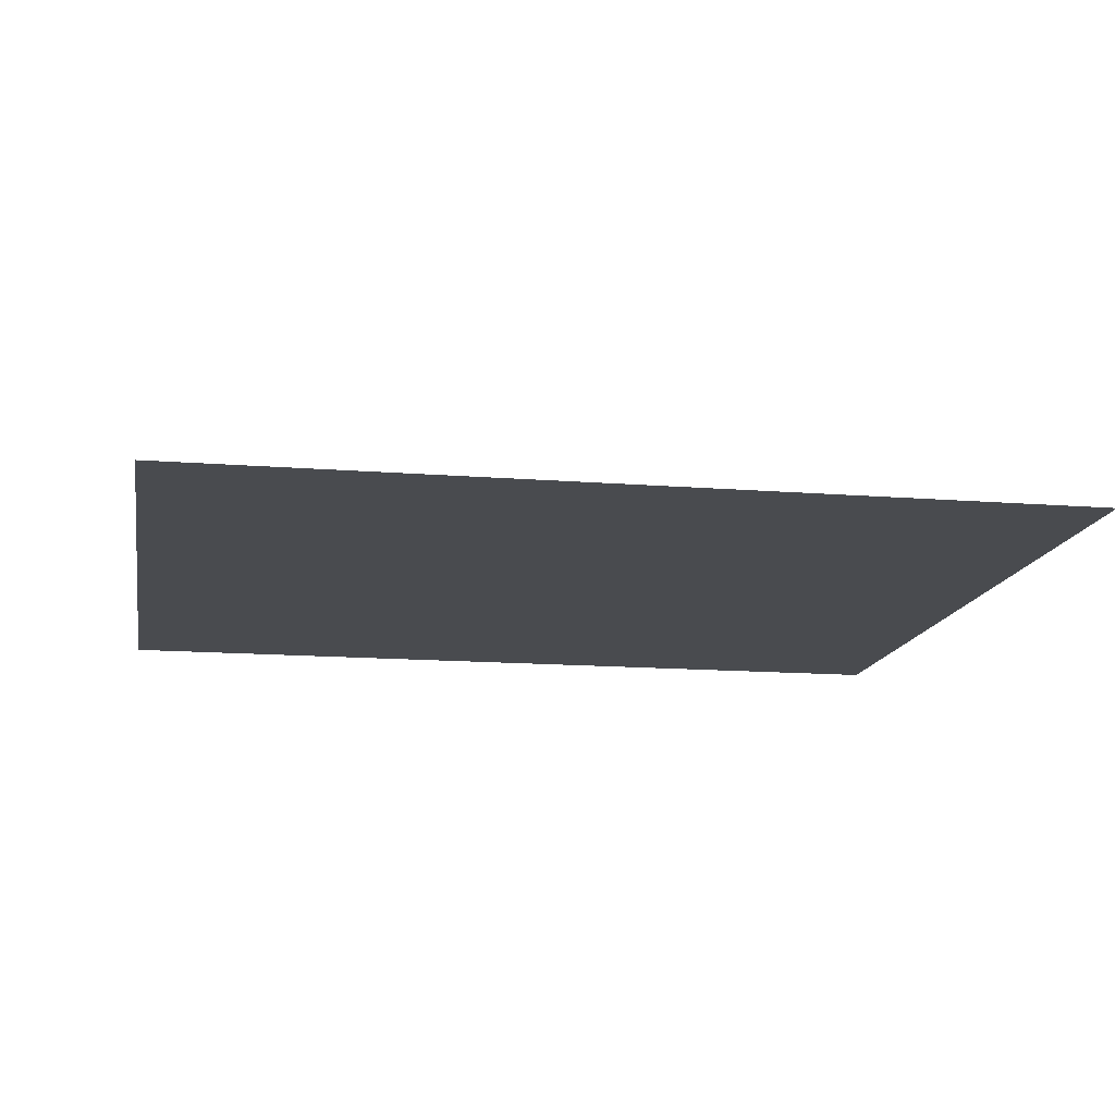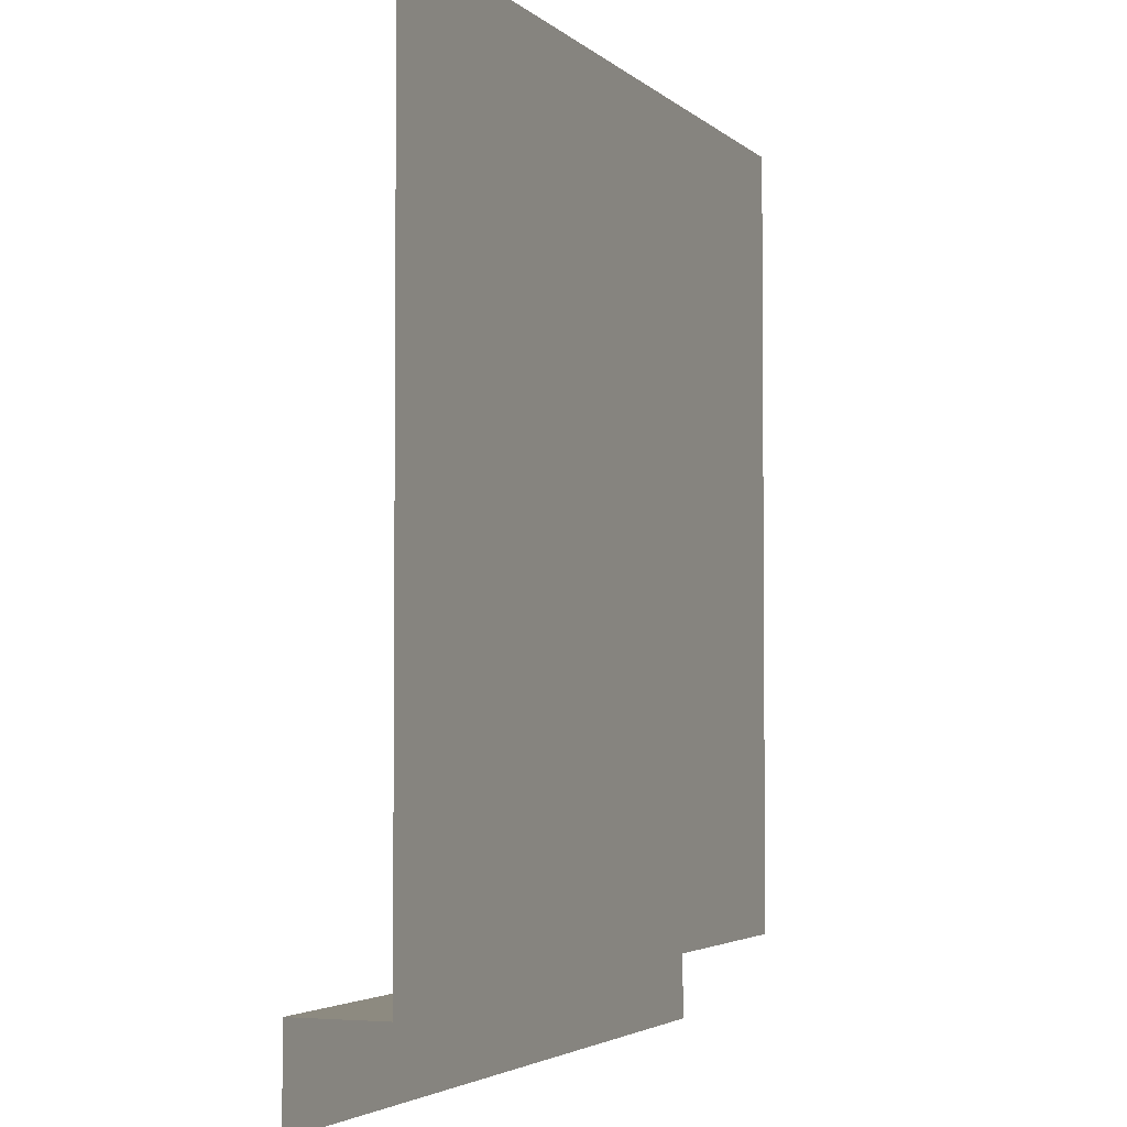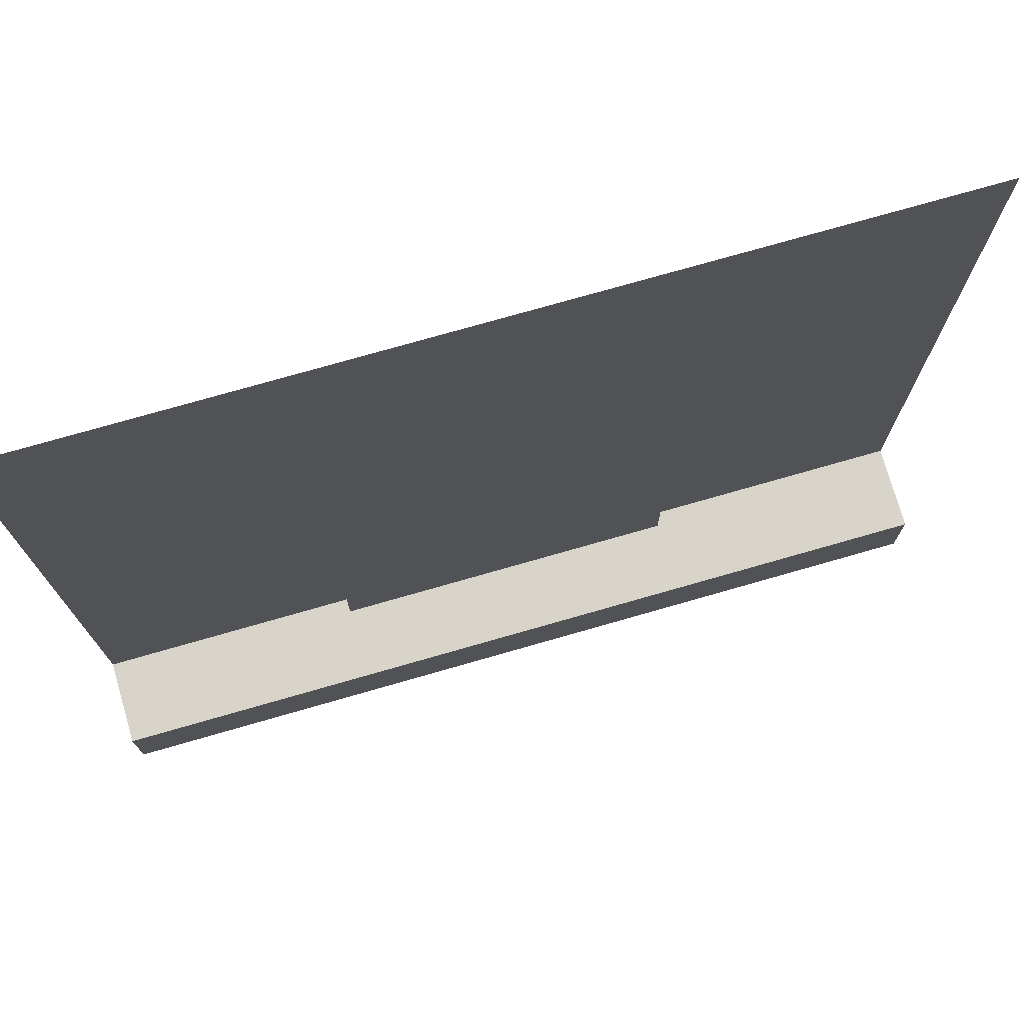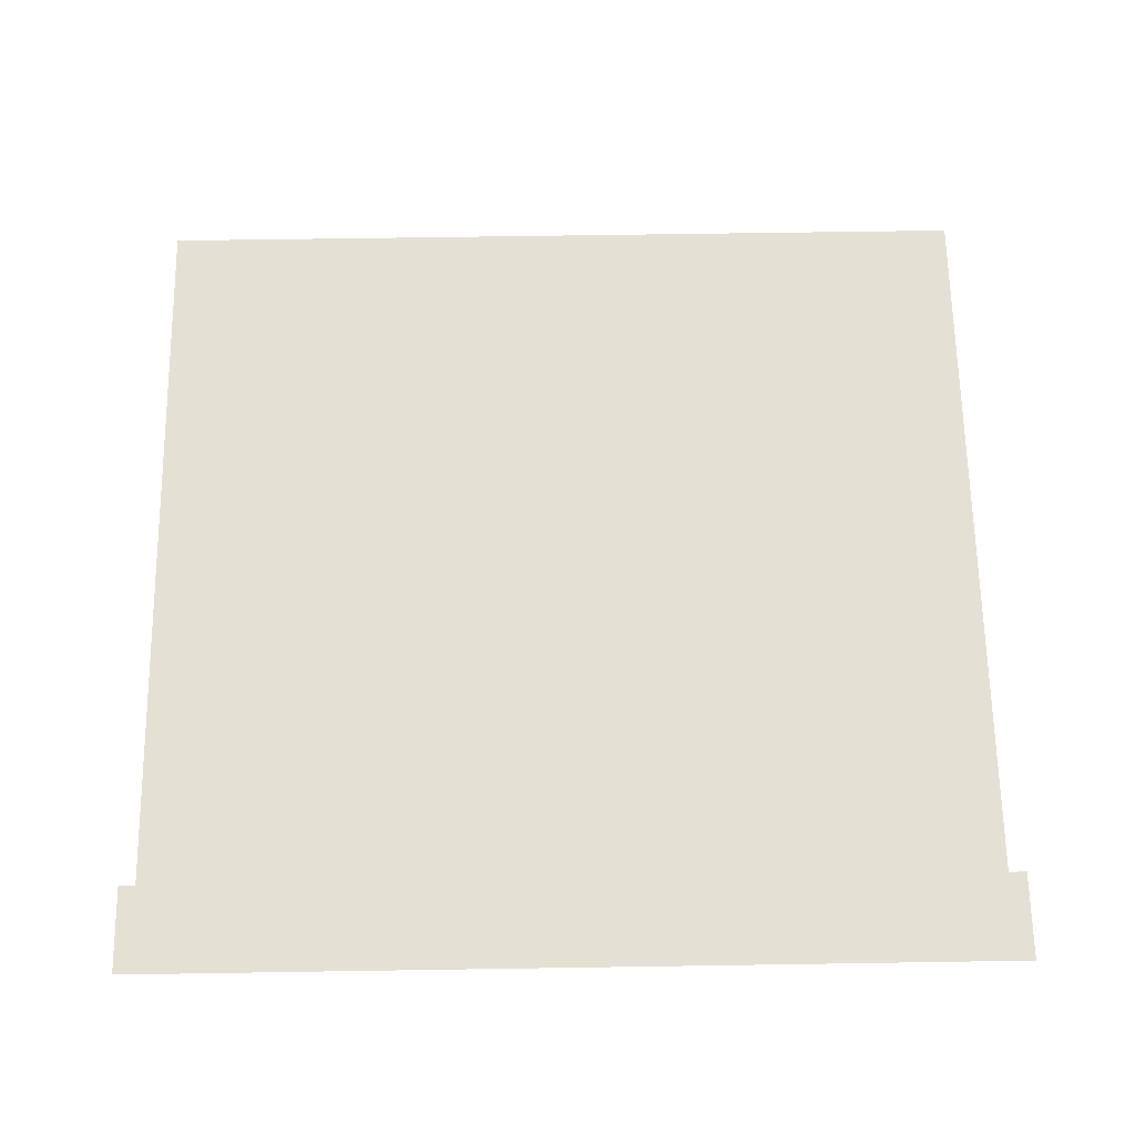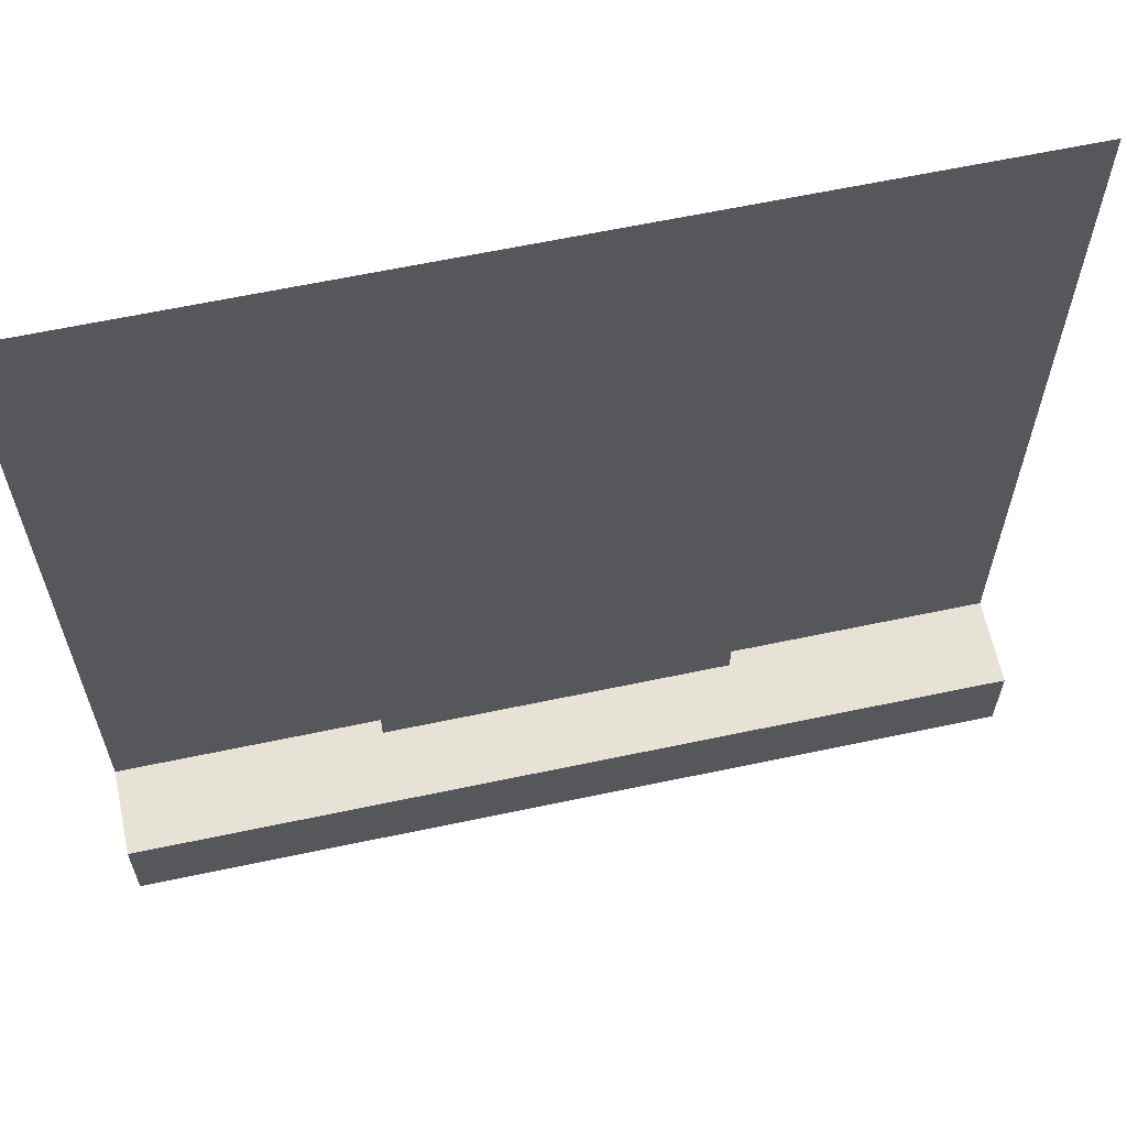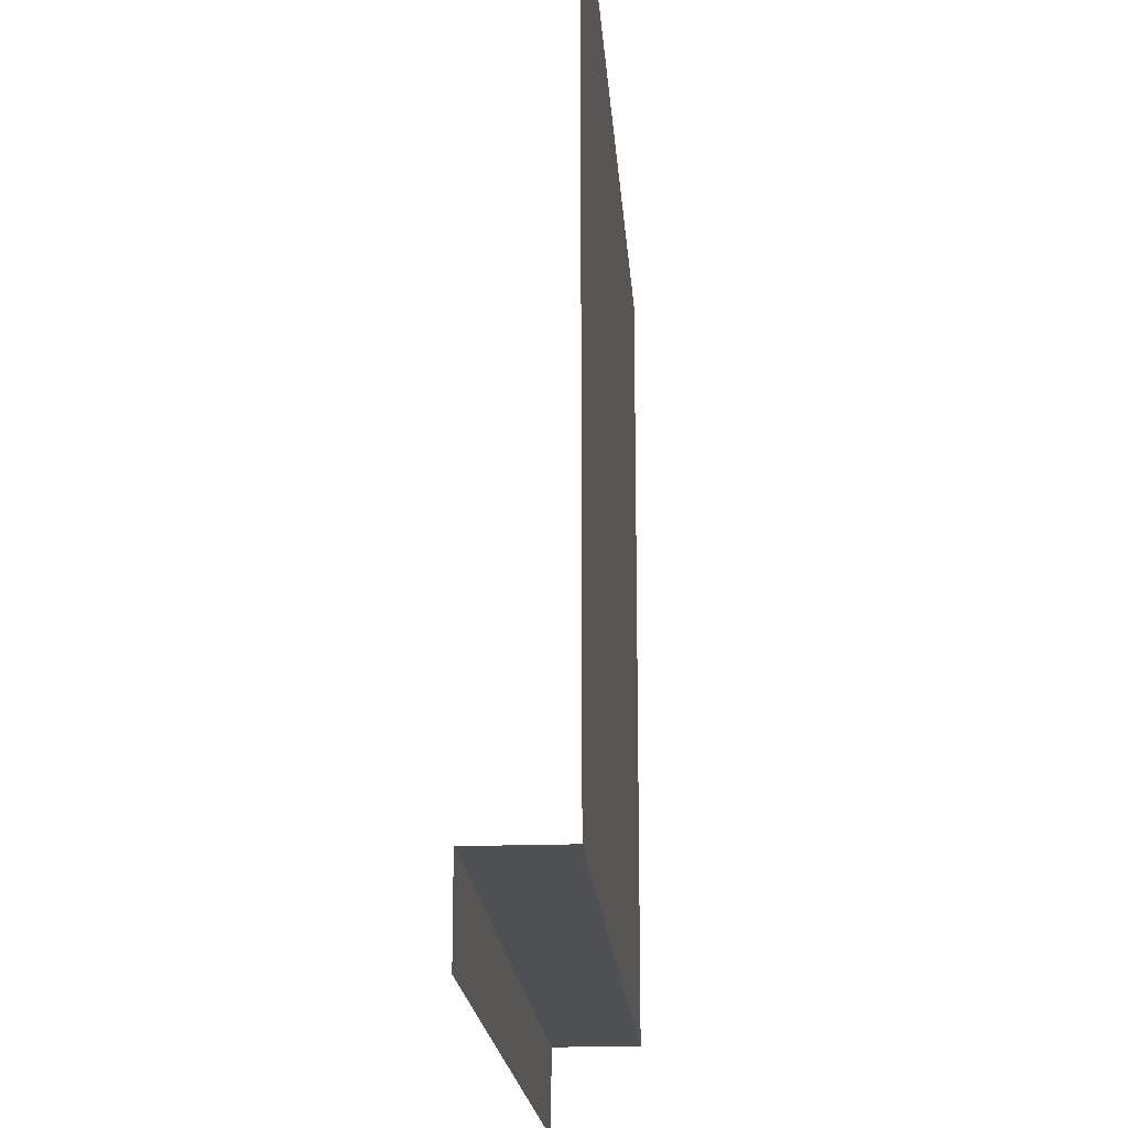
<metadata>
{"format":"obj","ext":"obj","renderer":"f3d","projection":"perspective","resolution":1024,"background":"white","views":[{"elev":-14.2,"azim":-10.0,"up":"+Y"},{"elev":-3.3,"azim":-68.3,"up":"+Z"},{"elev":75.2,"azim":164.0,"up":"+Z"},{"elev":65.2,"azim":179.1,"up":"+Y"},{"elev":62.9,"azim":167.9,"up":"+Z"},{"elev":-18.8,"azim":-85.9,"up":"+Z"}]}
</metadata>
<code>
o Cube
v 0.5 0.5 -0.5
v -0.5 0.4 -0.4
v 0.5 0.4 -0.4
v -0.5 0.5 -0.5
v -0.5 0.5 -0.4
v 0.5 0.5 -0.4
v -0.5 0.4 0.5
v 0.5 0.4 0.5
v -0.2 0.416 -0.4
v 0.2 0.416 -0.4
v -0.2 0.416 -0.2
v 0.2 0.416 -0.2
f 6 5 2 3
f 7 8 3 2
f 1 4 5 6
f 11 12 10 9

</code>
